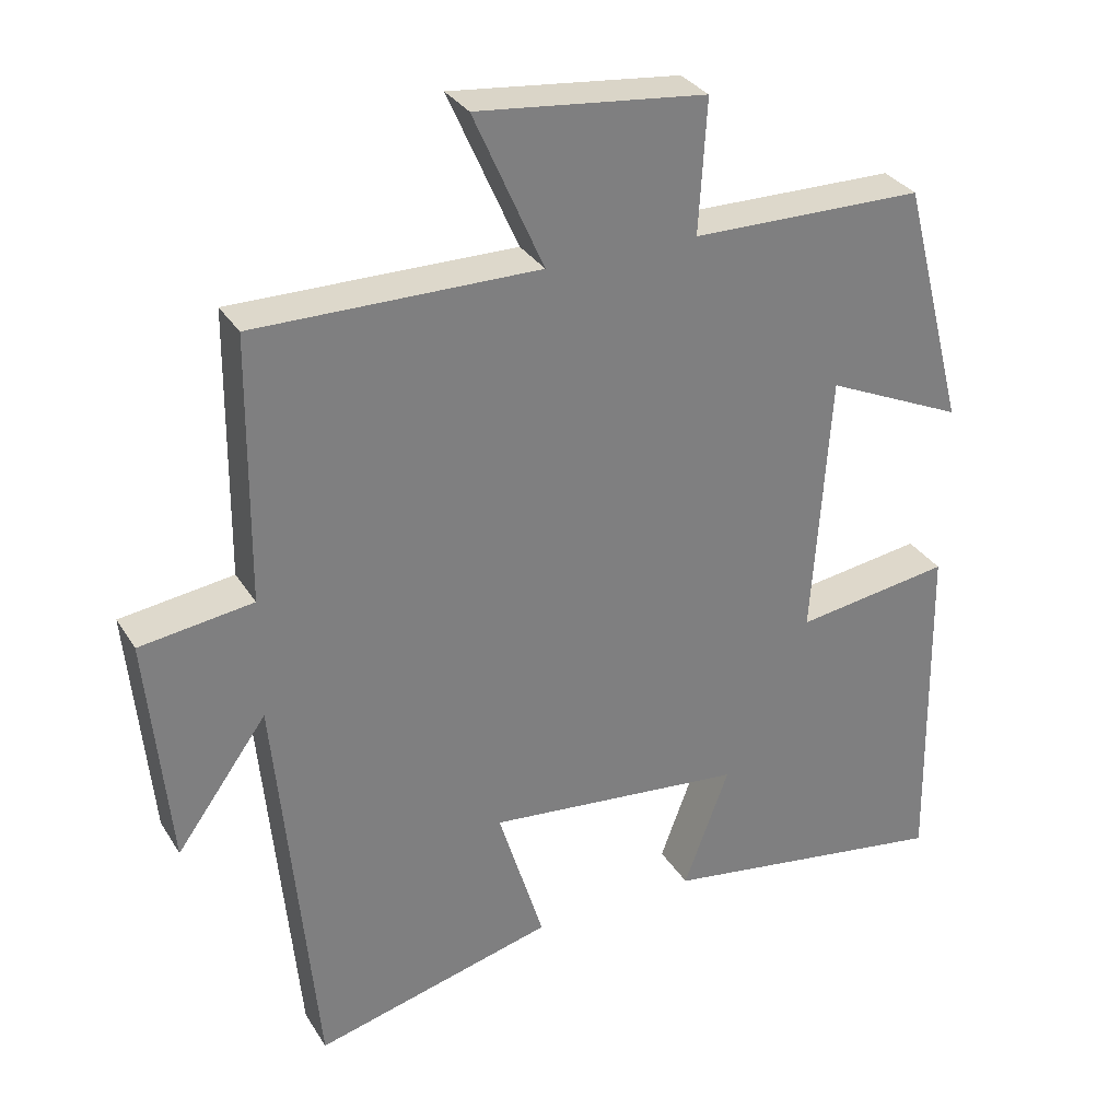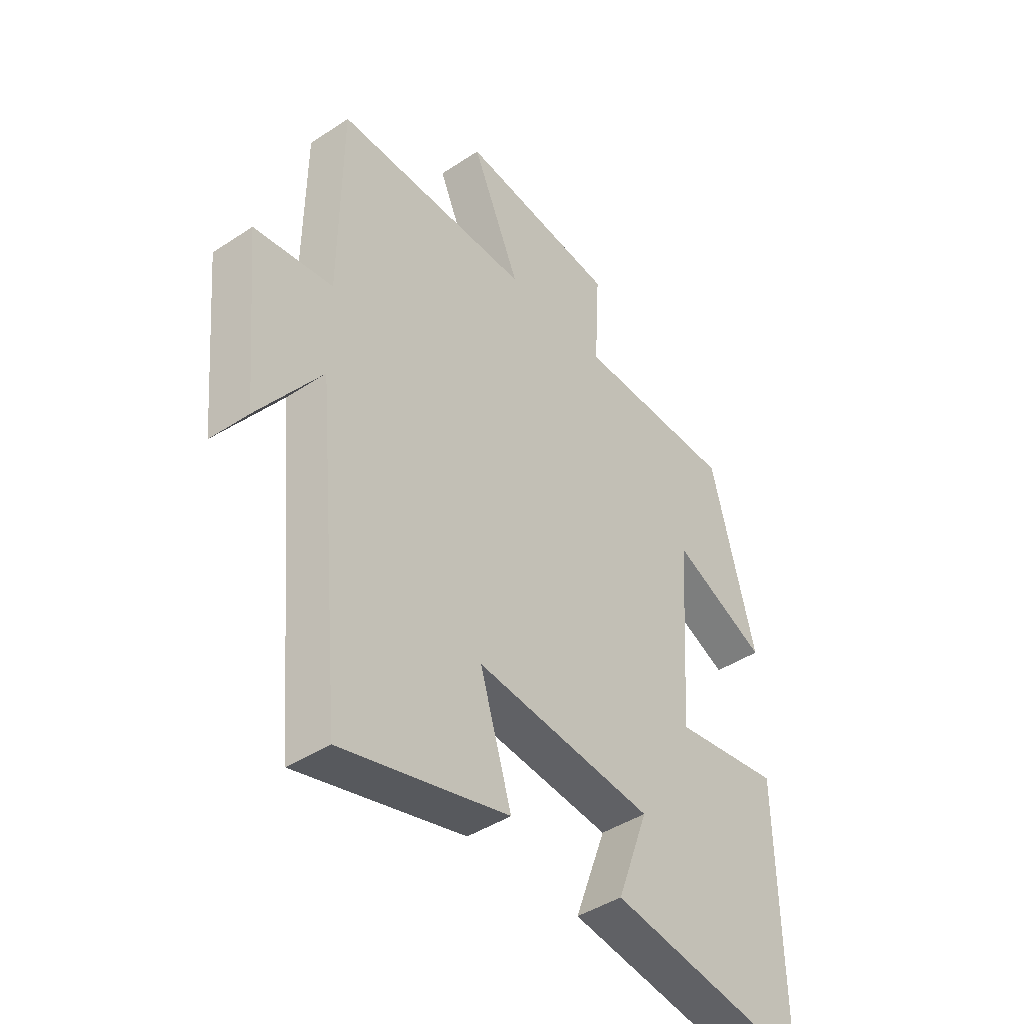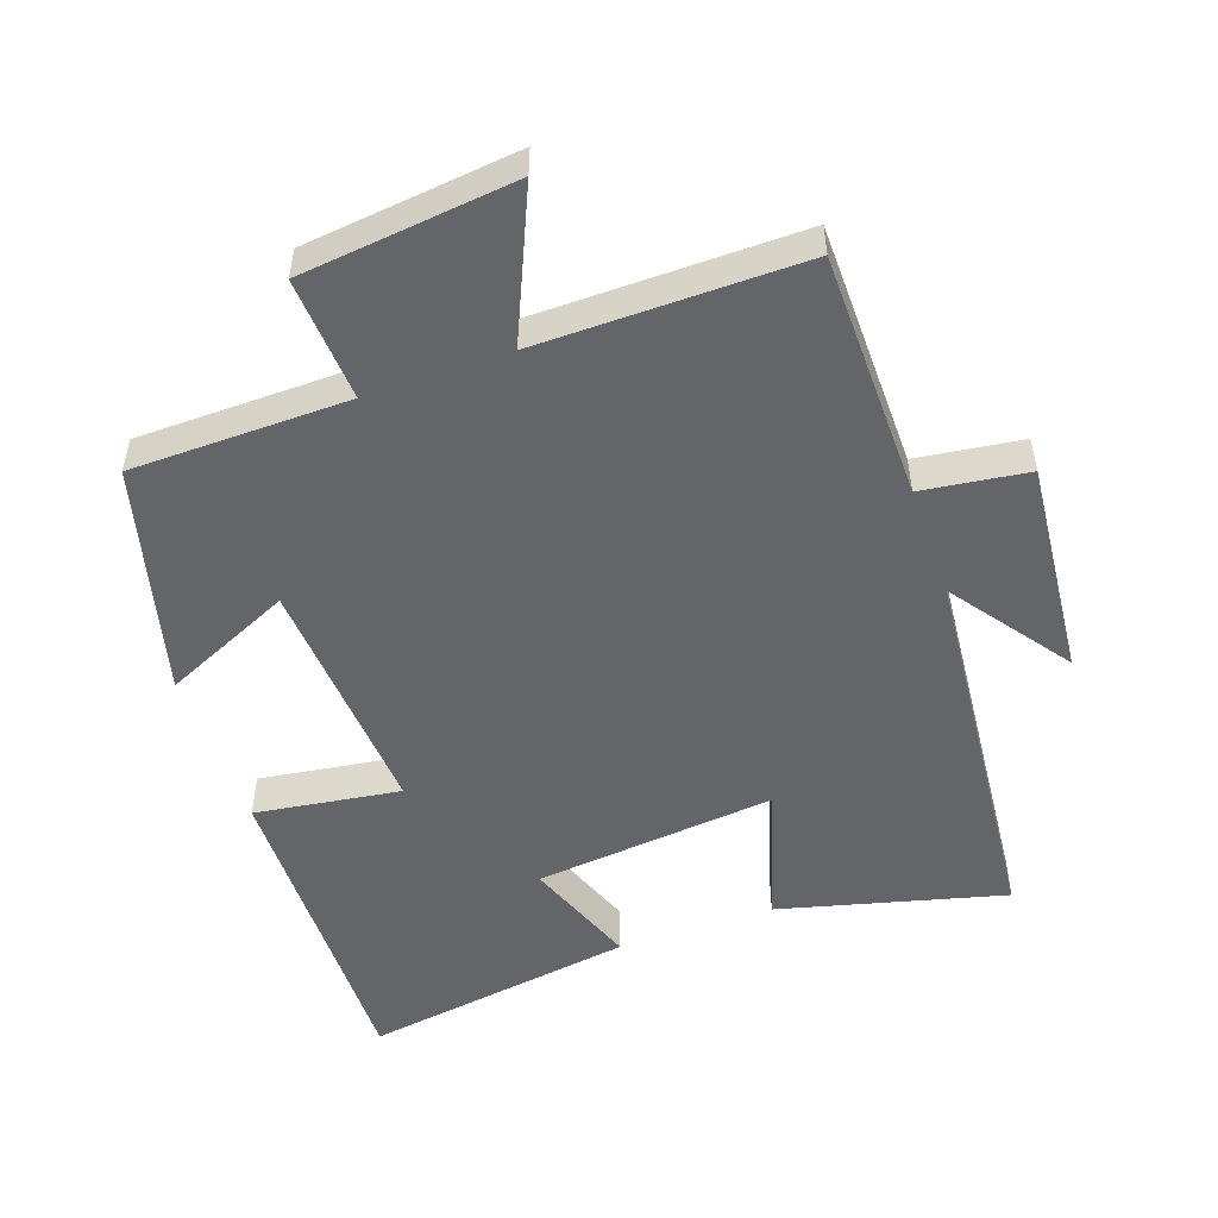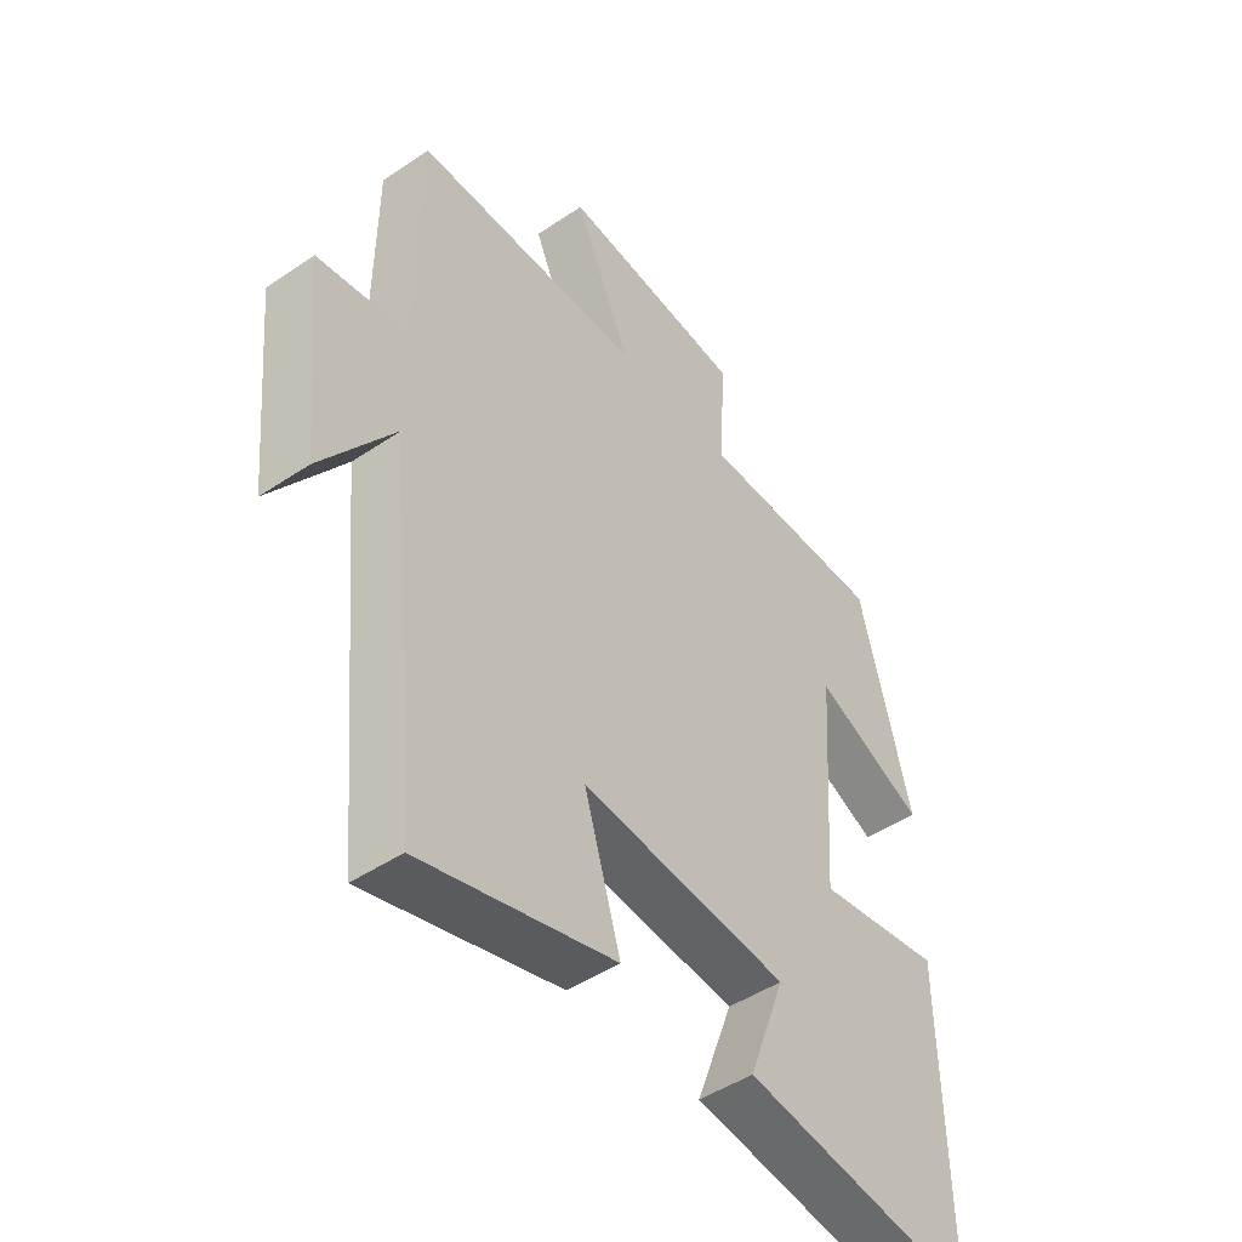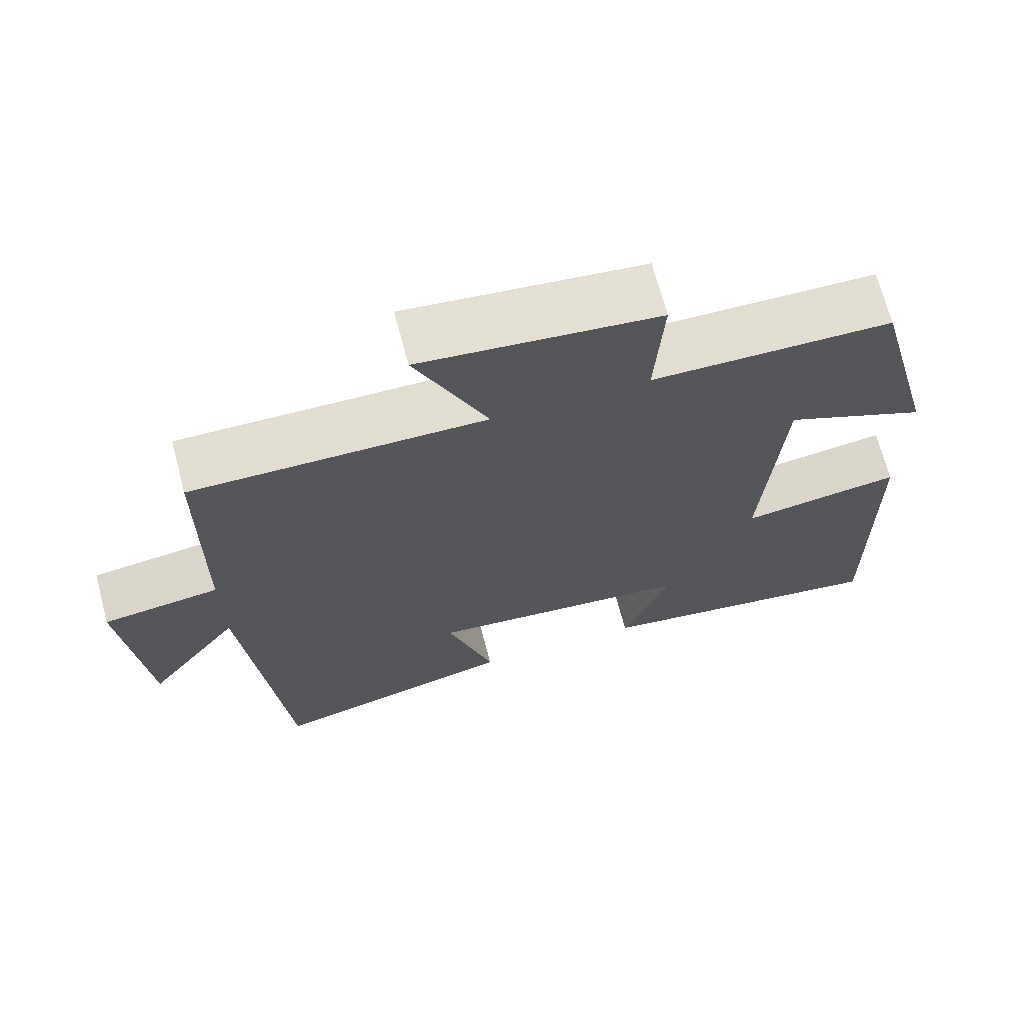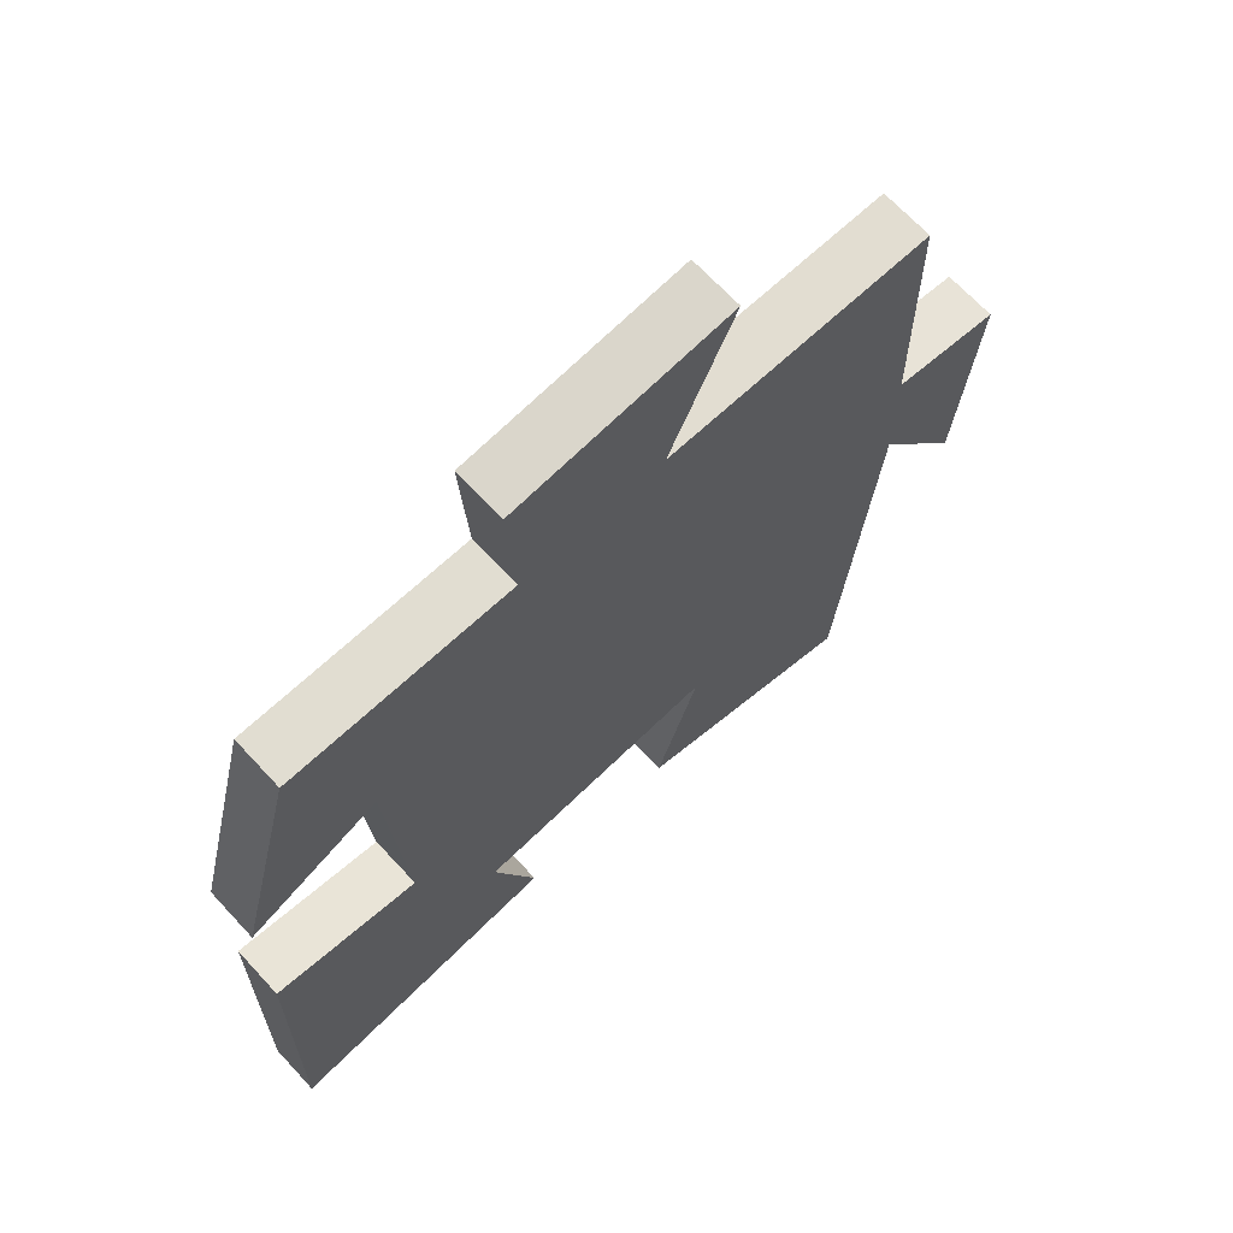
<metadata>
{"format":"obj","ext":"obj","renderer":"f3d","projection":"perspective","resolution":1024,"background":"white","views":[{"elev":31.4,"azim":153.3,"up":"+Z"},{"elev":-42.8,"azim":128.3,"up":"+Z"},{"elev":-51.4,"azim":19.4,"up":"+Y"},{"elev":-46.7,"azim":127.5,"up":"+Z"},{"elev":69.1,"azim":165.2,"up":"+Z"},{"elev":68.1,"azim":-42.8,"up":"+Z"}]}
</metadata>
<code>
v -0.508 0.07 -0.561
v -0.5 0.07 -0.084
v -0.288 0.07 -0.115
v -0.312 0.07 0.245
v -0.5 0.07 0.16
v -0.413 0.07 0.496
v -0.096 0.07 0.5
v -0.107 0.07 0.681
v 0.205 0.07 0.715
v 0.11 0.07 0.5
v 0.496 0.07 0.503
v 0.5 0.07 0.142
v 0.654 0.07 0.121
v 0.624 0.07 -0.195
v 0.5 0.07 -0.024
v 0.447 0.07 -0.585
v 0.119 0.07 -0.5
v 0.181 0.07 -0.298
v -0.171 0.07 -0.334
v -0.109 0.07 -0.5
v -0.508 0 -0.561
v -0.5 0 -0.084
v -0.288 0 -0.115
v -0.312 0 0.245
v -0.5 0 0.16
v -0.413 0 0.496
v -0.096 0 0.5
v -0.107 0 0.681
v 0.205 0 0.715
v 0.11 0 0.5
v 0.496 0 0.503
v 0.5 0 0.142
v 0.654 0 0.121
v 0.624 0 -0.195
v 0.5 0 -0.024
v 0.447 0 -0.585
v 0.119 0 -0.5
v 0.181 0 -0.298
v -0.171 0 -0.334
v -0.109 0 -0.5
f 19 20 1 2
f 18 19 2 3
f 15 16 17 18
f 15 18 3 4
f 12 13 14 15
f 10 11 12 15
f 10 15 4
f 7 8 9 10
f 6 7 10
f 4 5 6 10
f 22 21 40 39
f 23 22 39 38
f 38 37 36 35
f 24 23 38 35
f 35 34 33 32
f 35 32 31 30
f 24 35 30
f 30 29 28 27
f 30 27 26
f 30 26 25 24
f 1 21 22 2
f 2 22 23 3
f 3 23 24 4
f 4 24 25 5
f 5 25 26 6
f 6 26 27 7
f 7 27 28 8
f 8 28 29 9
f 9 29 30 10
f 10 30 31 11
f 11 31 32 12
f 12 32 33 13
f 13 33 34 14
f 14 34 35 15
f 15 35 36 16
f 16 36 37 17
f 17 37 38 18
f 18 38 39 19
f 19 39 40 20
f 20 40 21 1

</code>
